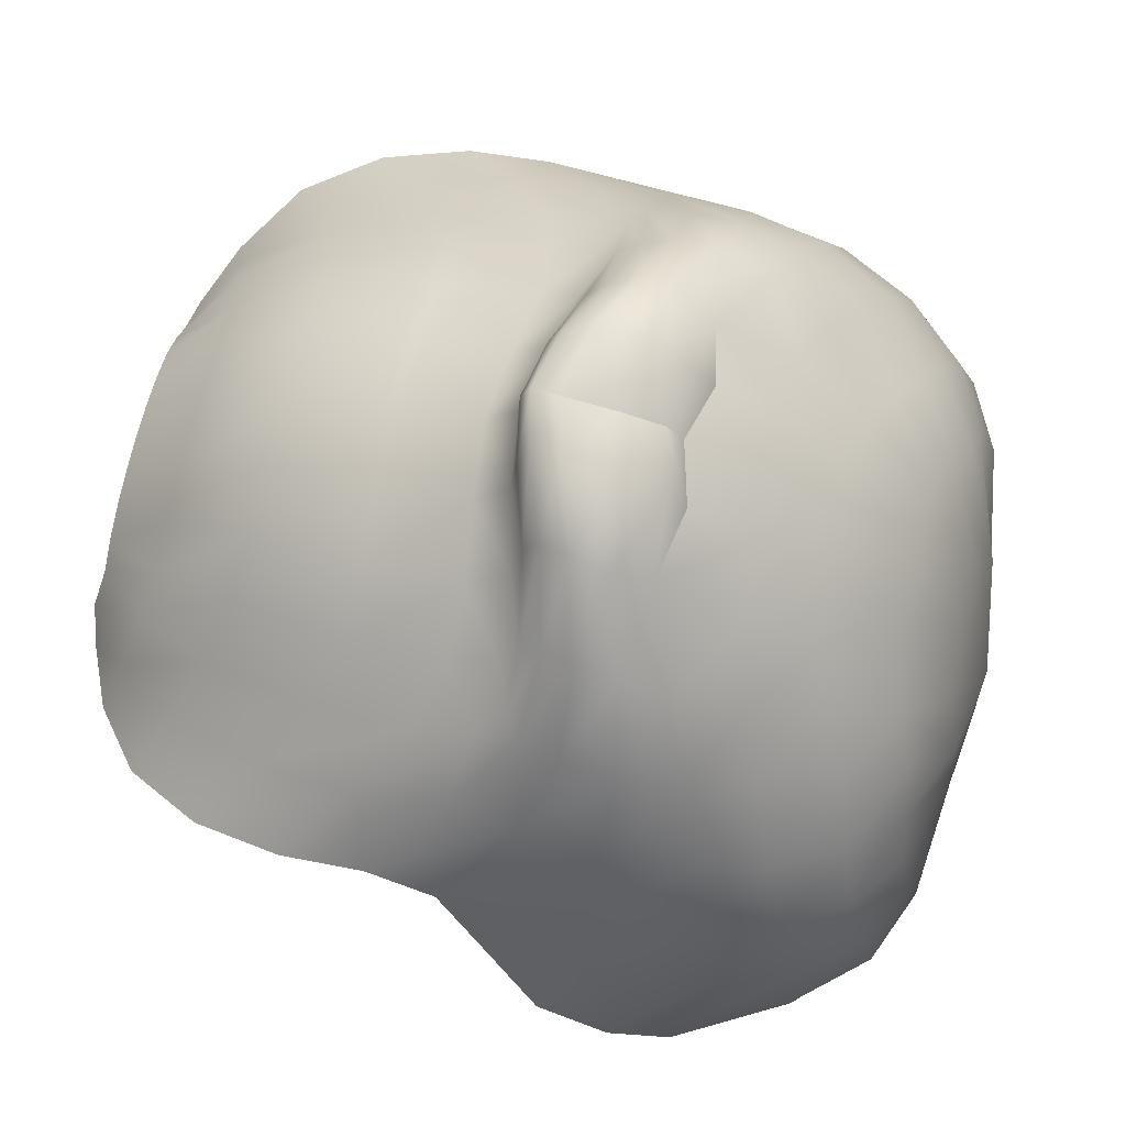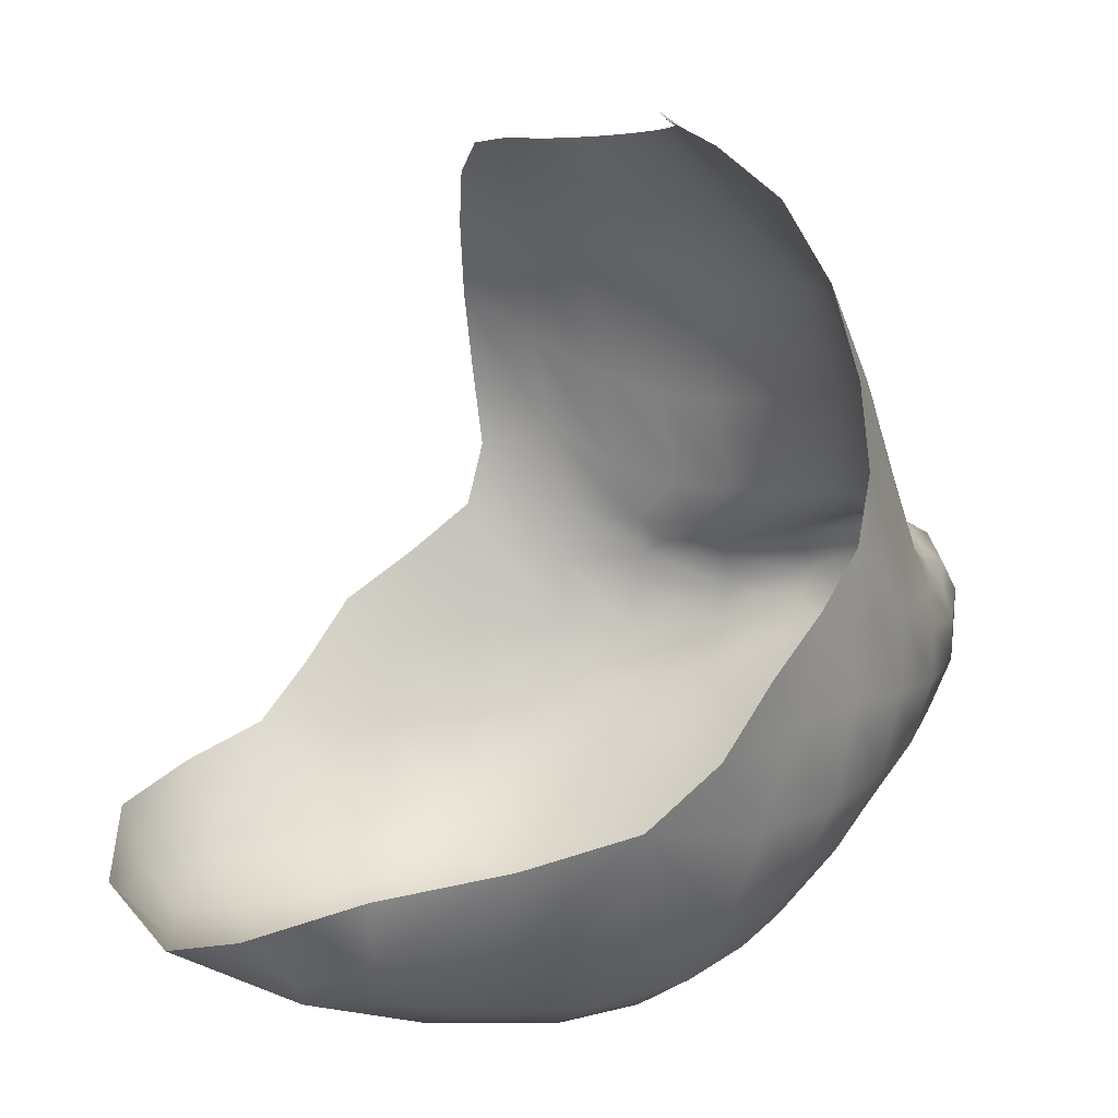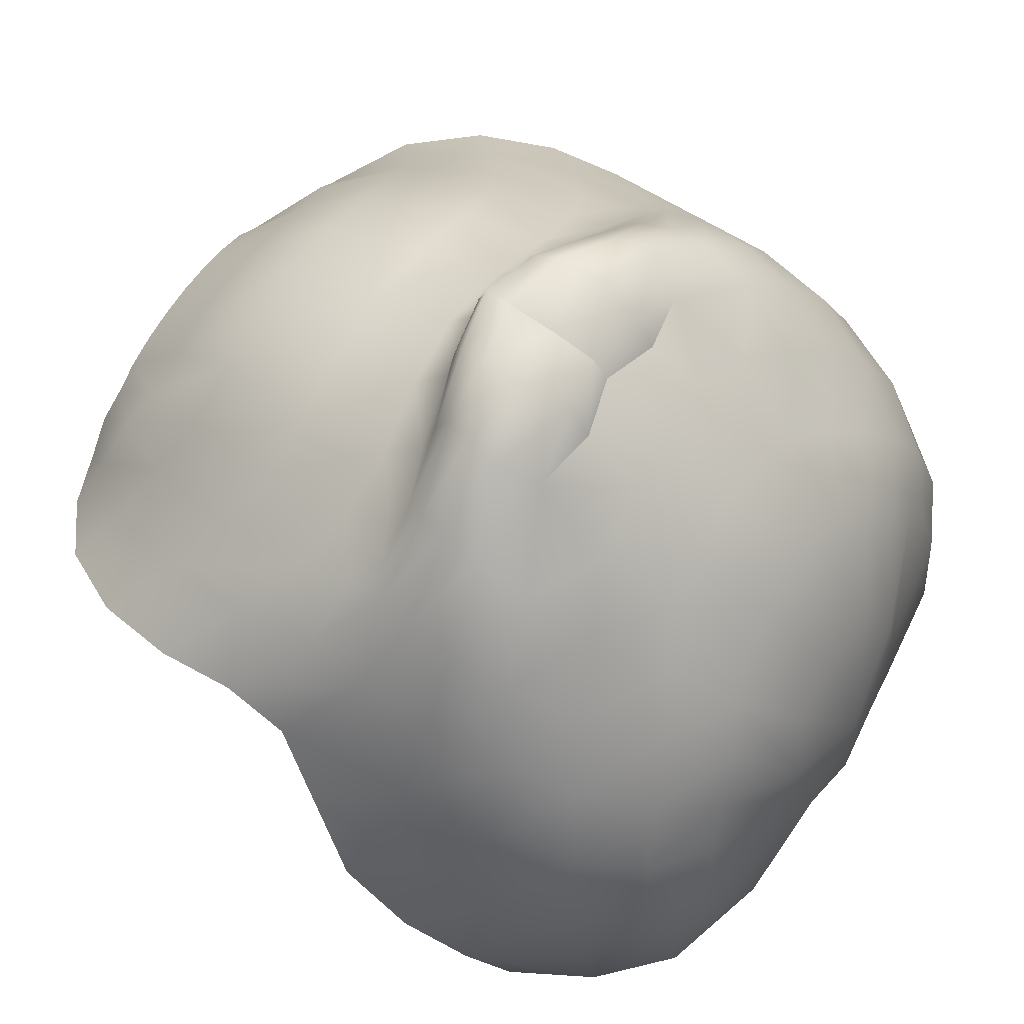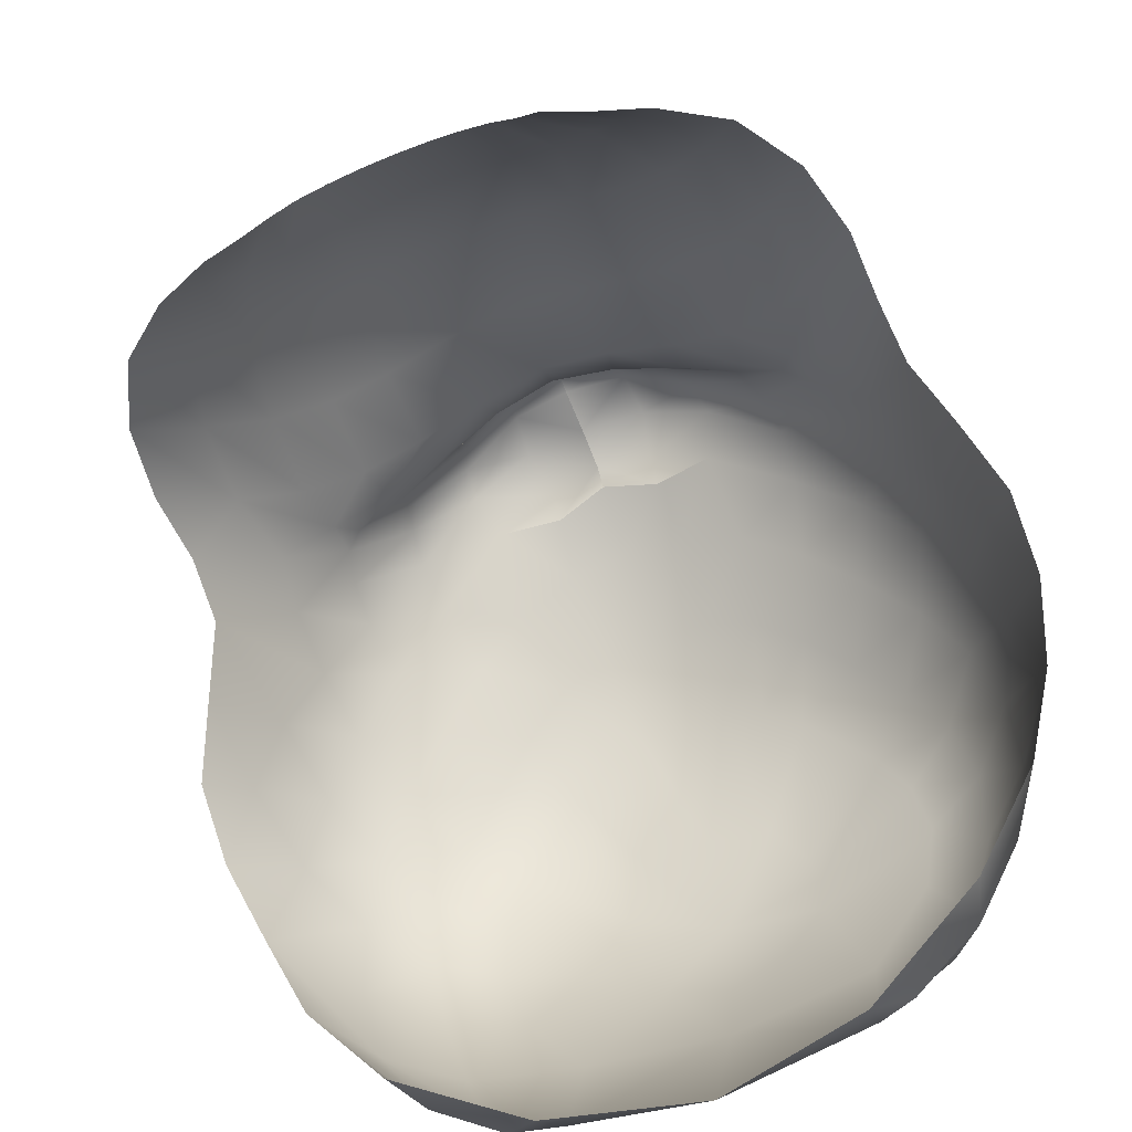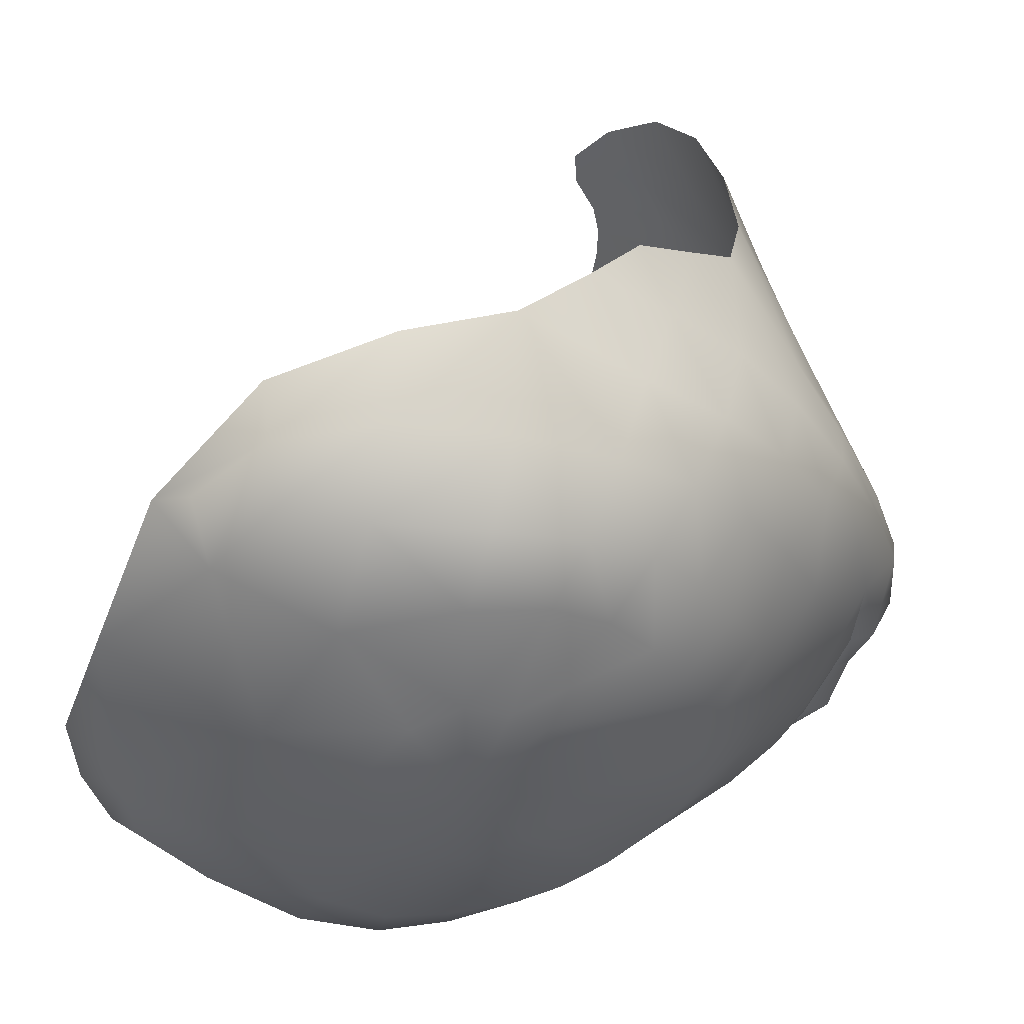
<metadata>
{"format":"obj","ext":"obj","renderer":"f3d","projection":"perspective","resolution":1024,"background":"white","views":[{"elev":69.8,"azim":-77.0,"up":"+Z"},{"elev":4.6,"azim":-119.5,"up":"+Y"},{"elev":61.7,"azim":-57.5,"up":"+Z"},{"elev":-62.1,"azim":-157.3,"up":"+Z"},{"elev":-47.9,"azim":-110.6,"up":"+Y"}]}
</metadata>
<code>
o headFIX_head_Sphere.005
v 0.2705 -0.6866 -0.4199
v 0 -0.7441 -0.2469
v 0 -0.6408 -0.5394
v 0.4541 -0.6867 -0.2139
v 0.4119 -0.6631 -0.3566
v 0.3762 -0.741 -0.02302
v 0.5038 -0.6879 -0.02882
v 0.1836 -0.7586 0.0404
v 0.1165 -0.7699 -0.02894
v 0.2613 -0.7441 -0.2005
v 0 -0.7819 -0.07087
v 0.7432 -0.2797 0.04983
v 0.6648 -0.4081 0.1757
v 0.7051 -0.3824 -0.06156
v 0.744 -0.1608 0.14
v 0.691 -0.2466 0.2173
v 0.6988 -0.0676 0.2584
v 0.6344 -0.221 0.3681
v 0.6189 -0.3874 0.3377
v 0.607 -0.5698 -0.02786
v 0.5177 -0.661 0.1268
v 0.6055 -0.552 0.1494
v 0.5703 -0.5195 0.2959
v 0.4907 -0.6242 0.2531
v 0.345 -0.6789 0.3093
v 0.2856 -0.6629 0.3903
v 0.1717 -0.748 0.1862
v 0.4077 -0.7195 0.1072
v 0.3901 -0.6948 0.2145
v 0.4307 -0.5934 0.3622
v 0.5049 -0.4817 0.422
v 0.5532 -0.3575 0.475
v 0.4194 -0.4404 0.5348
v 0.3542 -0.561 0.4586
v 0.6441 0.1404 0.3849
v 0.5597 -0.0899 0.5171
v 0.6527 0.0231 0.3571
v 0.549 0.1757 0.4785
v 0.6445 0.2816 0.3646
v 0.4506 6.9e-05 0.6155
v 0.4562 0.1053 0.5729
v 0.455 -0.06918 0.6454
v 0.4217 -0.04332 0.6613
v 0.4728 -0.1353 0.6419
v 0.4356 0.6515 0.2314
v 0.4682 0.5063 0.3776
v 0.544 0.5641 0.2845
v 0.3297 0.6985 0.2038
v 0.375 0.6253 0.3074
v 0.2642 0.7044 0.2318
v 0.3132 0.6033 0.3831
v 0.3896 0.4601 0.4662
v -0.1836 -0.7586 0.0404
v -0.1895 -0.7515 0.119
v -0.4077 -0.7195 0.1072
v 0.5661 -0.2234 0.5055
v 0.4796 -0.2221 0.633
v 0.4657 -0.3242 0.6
v 0.615 0.4324 0.33
v 0.5258 0.3451 0.4332
v 0.4366 0.2766 0.5273
v 0.358 -0.1317 0.7668
v 0.3433 -0.07782 0.7556
v 0.3355 -0.04304 0.7312
v 0.2165 -0.04718 0.8499
v 0.2306 -0.09699 0.8694
v 0.3053 0.4343 0.545
v 0.2201 0.7019 0.2825
v 0.2447 0.591 0.4111
v 0.1729 0.7019 0.3165
v 0.1687 0.5867 0.4512
v 0.2123 0.4258 0.6041
v 0.2237 -0.6373 0.4566
v 0.2755 -0.5193 0.543
v 0.1564 -0.6147 0.5042
v 0.3583 -0.2894 0.7159
v 0.3669 -0.2017 0.7576
v 0.2414 -0.1556 0.8577
v 0.2118 -0.2232 0.8069
v 0.3594 0.06797 0.6494
v 0.345 0.2376 0.6063
v 0.2434 0.2261 0.6648
v 0.252 0.06067 0.7074
v 0.08082 -0.6074 0.5331
v 0 -0.6079 0.5419
v 0 -0.715 0.2972
v 0.3244 -0.3967 0.6366
v 0.222 -0.3609 0.7159
v 0.1921 -0.4843 0.608
v 0.09896 -0.4713 0.6463
v 0.1006 -0.214 0.8753
v 0.1189 -0.1325 0.9111
v 0.1117 -0.05474 0.9233
v 0 -0.1157 0.8933
v 0 -0.1911 0.8744
v 0.1302 0.07719 0.7442
v 0.1263 0.2342 0.6989
v 0.1091 0.4279 0.6358
v 0 0.242 0.7097
v 0 0.09001 0.7571
v -0.1163 -0.7174 0.2728
v -0.2237 -0.6373 0.4566
v -0.1717 -0.748 0.1862
v 0.1128 -0.3424 0.7615
v 0.1008 -0.246 0.8252
v 0 -0.3377 0.7755
v 0 -0.4706 0.6585
v 0.2147 -0.02049 0.809
v 0.1029 -0.005924 0.9014
v 0.1026 0.01413 0.8559
v 0 0.01489 0.9155
v 0 -0.03393 0.9051
v 0.1191 0.7019 0.3353
v 0.08608 0.5867 0.4731
v 0.06073 0.7019 0.3468
v 0 0.5875 0.4794
v 0 0.431 0.6447
v 0 0.03641 0.8127
v 0 0.03273 0.8701
v 0.1169 0.02023 0.7988
v 0.2343 -0.005592 0.7573
v 0.3496 -0.01304 0.6917
v 0.4753 -0.5874 -0.3939
v 0.2807 -0.576 -0.5297
v 0.5062 -0.4851 -0.4188
v 0.5655 -0.5766 -0.224
v 0.6378 -0.4343 -0.2385
v -0.2705 -0.6866 -0.4199
v -0.1165 -0.7699 -0.02894
v -0.2613 -0.7441 -0.2005
v -0.4541 -0.6867 -0.2139
v -0.3762 -0.741 -0.02302
v -0.5038 -0.6879 -0.02882
v -0.4119 -0.6631 -0.3566
v -0.6648 -0.4081 0.1757
v -0.7432 -0.2797 0.04983
v -0.7051 -0.3824 -0.06156
v -0.6189 -0.3874 0.3377
v -0.691 -0.2466 0.2173
v -0.6344 -0.221 0.3681
v -0.6988 -0.0676 0.2584
v -0.744 -0.1608 0.14
v -0.5177 -0.661 0.1268
v -0.607 -0.5698 -0.02786
v -0.4907 -0.6242 0.2531
v -0.6055 -0.552 0.1494
v -0.5703 -0.5195 0.2959
v -0.345 -0.6789 0.3093
v -0.3901 -0.6948 0.2145
v 0.1163 -0.7174 0.2728
v -0.4307 -0.5934 0.3622
v -0.3542 -0.561 0.4586
v -0.5049 -0.4817 0.422
v -0.4194 -0.4404 0.5348
v -0.5531 -0.3575 0.475
v -0.5597 -0.0899 0.5171
v -0.6441 0.1404 0.3849
v -0.6527 0.0231 0.3571
v -0.455 -0.06918 0.6454
v -0.4728 -0.1353 0.6419
v -0.4506 6.9e-05 0.6155
v -0.4217 -0.04332 0.6613
v -0.549 0.1757 0.4785
v -0.4562 0.1053 0.5729
v -0.6445 0.2816 0.3646
v -0.4682 0.5063 0.3776
v -0.4356 0.6515 0.2314
v -0.544 0.5641 0.2845
v -0.3896 0.4601 0.4662
v -0.375 0.6253 0.3074
v -0.3132 0.6033 0.3832
v -0.2642 0.7156 0.2318
v -0.3297 0.6985 0.2038
v -0.2856 -0.6629 0.3903
v -0.4657 -0.3242 0.6
v -0.5661 -0.2234 0.5055
v -0.4796 -0.2221 0.633
v -0.615 0.4324 0.33
v -0.5258 0.3451 0.4332
v -0.4366 0.2766 0.5273
v -0.358 -0.1317 0.7668
v -0.2306 -0.09699 0.8694
v -0.3433 -0.07782 0.7556
v -0.2165 -0.04718 0.8499
v -0.3355 -0.04304 0.7312
v -0.3053 0.4343 0.545
v -0.2123 0.4258 0.6041
v -0.2447 0.591 0.4111
v -0.1687 0.5867 0.4512
v -0.1729 0.7019 0.3165
v -0.2201 0.7019 0.2872
v -0.1564 -0.6147 0.5042
v -0.2755 -0.5193 0.543
v -0.3583 -0.2894 0.7159
v -0.2118 -0.2232 0.8069
v -0.3669 -0.2017 0.7576
v -0.2414 -0.1556 0.8577
v -0.3594 0.06797 0.6494
v -0.252 0.06067 0.7074
v -0.345 0.2376 0.6063
v -0.2434 0.2261 0.6648
v -0.08082 -0.6074 0.5331
v -0.1921 -0.4843 0.608
v -0.3244 -0.3967 0.6366
v -0.222 -0.3609 0.7159
v -0.09896 -0.4713 0.6463
v -0.1006 -0.214 0.8753
v 0 -0.1911 0.8744
v -0.1189 -0.1325 0.9111
v 0 -0.1157 0.8933
v -0.1117 -0.05474 0.9233
v -0.1302 0.07719 0.7442
v -0.1263 0.2342 0.6989
v -0.1091 0.4279 0.6358
v 0.1895 -0.7515 0.119
v -0.1128 -0.3424 0.7615
v -0.1008 -0.246 0.8252
v 0 -0.03393 0.9051
v -0.1029 -0.005924 0.9014
v -0.1026 0.01413 0.8559
v -0.2147 -0.02049 0.809
v -0.08608 0.5867 0.4731
v -0.06073 0.7019 0.3468
v -0.1191 0.7019 0.3353
v -0.1169 0.02023 0.7988
v -0.2343 -0.005592 0.7573
v -0.3496 -0.01304 0.6917
v -0.4753 -0.5874 -0.3939
v -0.2807 -0.576 -0.5297
v -0.5062 -0.4851 -0.4188
v -0.5655 -0.5766 -0.224
v -0.6378 -0.4343 -0.2385
v -0.1008 -0.246 0.8252
v 0.1008 -0.246 0.8252
v 0.5408 0.02027 0.529
v 0 -0.2188 0.8399
v 0 0.7019 0.3507
v 0.3474 -0.6192 -0.48
v -0.5408 0.02027 0.529
v -0.3474 -0.6192 -0.48
v 0 -0.2188 0.8399
v 0 -0.7795 0.1099
f 1 2 3
f 4 1 5
f 6 4 7
f 9 242 11
f 2 11 129
f 12 13 14
f 15 16 12
f 17 18 16
f 16 19 13
f 20 21 7
f 14 22 20
f 13 23 22
f 22 24 21
f 25 26 27
f 7 28 6
f 21 29 28
f 23 30 24
f 19 31 23
f 32 33 31
f 31 34 30
f 35 36 37
f 38 35 39
f 40 38 41
f 42 40 43
f 36 42 44
f 45 46 47
f 48 49 45
f 50 51 49
f 49 52 46
f 54 242 103
f 24 25 29
f 30 26 25
f 18 32 19
f 37 56 18
f 36 57 56
f 56 58 32
f 59 38 39
f 47 60 59
f 46 61 60
f 60 41 38
f 42 62 44
f 43 63 42
f 64 65 63
f 63 66 62
f 51 67 52
f 68 69 51
f 70 71 69
f 69 72 67
f 34 73 26
f 74 75 73
f 57 76 58
f 44 77 57
f 62 78 77
f 77 79 76
f 61 80 41
f 52 81 61
f 67 82 81
f 81 83 80
f 84 85 86
f 33 74 34
f 58 87 33
f 76 88 87
f 87 89 74
f 89 84 75
f 90 85 84
f 78 91 79
f 66 92 78
f 93 94 92
f 92 95 91
f 82 96 83
f 72 97 82
f 98 99 97
f 97 100 96
f 101 242 86
f 88 90 89
f 79 104 88
f 105 106 104
f 104 107 90
f 65 93 66
f 108 109 65
f 110 111 109
f 109 112 93
f 71 98 72
f 113 114 71
f 115 116 114
f 114 117 98
f 110 118 119
f 108 120 110
f 121 96 120
f 120 100 118
f 64 121 108
f 43 122 64
f 40 80 122
f 122 83 121
f 1 123 5
f 124 1 3
f 123 124 125
f 4 20 7
f 5 126 4
f 123 127 126
f 126 14 20
f 2 128 3
f 129 242 53
f 53 242 54
f 131 132 133
f 128 131 134
f 135 136 137
f 138 139 135
f 140 141 139
f 139 142 136
f 143 144 133
f 145 146 143
f 147 135 146
f 146 137 144
f 103 242 101
f 149 143 55
f 55 133 132
f 73 75 150
f 151 147 145
f 152 153 151
f 154 155 153
f 153 138 147
f 156 157 158
f 159 156 160
f 161 159 162
f 163 161 164
f 157 163 165
f 166 167 168
f 169 170 166
f 171 172 170
f 170 173 167
f 174 151 148
f 148 145 149
f 155 140 138
f 175 176 155
f 177 156 176
f 176 158 140
f 163 178 165
f 164 179 163
f 180 166 179
f 179 168 178
f 181 159 160
f 182 183 181
f 184 185 183
f 183 162 159
f 186 171 169
f 187 188 186
f 189 190 188
f 188 191 171
f 192 193 102
f 102 152 174
f 194 177 175
f 195 196 194
f 197 181 196
f 196 160 177
f 198 180 164
f 199 200 198
f 201 186 200
f 200 169 180
f 86 242 150
f 193 154 152
f 203 204 193
f 205 194 204
f 204 175 154
f 85 206 202
f 202 203 192
f 207 197 195
f 208 209 207
f 210 211 209
f 209 182 197
f 212 201 199
f 100 213 212
f 99 214 213
f 213 187 201
f 28 29 215
f 206 205 203
f 107 216 206
f 106 217 216
f 216 195 205
f 211 184 182
f 218 219 211
f 111 220 219
f 219 221 184
f 214 189 187
f 117 222 214
f 116 223 222
f 222 224 189
f 118 220 119
f 100 225 118
f 212 226 225
f 225 221 220
f 226 185 221
f 199 227 226
f 198 161 227
f 227 162 185
f 228 128 134
f 229 228 230
f 128 229 3
f 144 131 133
f 137 231 144
f 232 228 231
f 231 134 131
f 195 233 207
f 233 208 207
f 95 234 91
f 91 234 79
f 27 242 215
f 27 26 73
f 103 102 174
f 102 101 192
f 101 202 192
f 202 86 85
f 215 242 8
f 215 29 25
f 10 6 8
f 2 129 130
f 150 75 84
f 8 242 9
f 8 6 28
f 9 2 10
f 103 174 148
f 148 149 54
f 54 149 55
f 55 132 53
f 130 53 132
f 1 10 2
f 4 10 1
f 6 10 4
f 12 16 13
f 15 17 16
f 17 37 18
f 16 18 19
f 20 22 21
f 14 13 22
f 13 19 23
f 22 23 24
f 7 21 28
f 21 24 29
f 23 31 30
f 19 32 31
f 32 58 33
f 31 33 34
f 35 235 36
f 38 235 35
f 40 235 38
f 42 235 40
f 36 235 42
f 45 49 46
f 48 50 49
f 50 68 51
f 49 51 52
f 24 30 25
f 30 34 26
f 18 56 32
f 37 36 56
f 36 44 57
f 56 57 58
f 59 60 38
f 47 46 60
f 46 52 61
f 60 61 41
f 42 63 62
f 43 64 63
f 64 108 65
f 63 65 66
f 51 69 67
f 68 70 69
f 70 113 71
f 69 71 72
f 34 74 73
f 74 89 75
f 57 77 76
f 44 62 77
f 62 66 78
f 77 78 79
f 61 81 80
f 52 67 81
f 67 72 82
f 81 82 83
f 33 87 74
f 58 76 87
f 76 79 88
f 87 88 89
f 89 90 84
f 90 107 85
f 78 92 91
f 66 93 92
f 93 112 94
f 92 94 95
f 82 97 96
f 72 98 97
f 98 117 99
f 97 99 100
f 88 104 90
f 79 105 104
f 105 236 106
f 104 106 107
f 65 109 93
f 108 110 109
f 110 119 111
f 109 111 112
f 71 114 98
f 113 115 114
f 115 237 116
f 114 116 117
f 110 120 118
f 108 121 120
f 121 83 96
f 120 96 100
f 64 122 121
f 43 40 122
f 40 41 80
f 122 80 83
f 1 238 123
f 124 238 1
f 123 238 124
f 4 126 20
f 5 123 126
f 123 125 127
f 126 127 14
f 2 130 128
f 131 130 132
f 128 130 131
f 135 139 136
f 138 140 139
f 140 158 141
f 139 141 142
f 143 146 144
f 145 147 146
f 147 138 135
f 146 135 137
f 149 145 143
f 55 143 133
f 151 153 147
f 152 154 153
f 154 175 155
f 153 155 138
f 156 239 157
f 159 239 156
f 161 239 159
f 163 239 161
f 157 239 163
f 166 170 167
f 169 171 170
f 171 191 172
f 170 172 173
f 174 152 151
f 148 151 145
f 155 176 140
f 175 177 176
f 177 160 156
f 176 156 158
f 163 179 178
f 164 180 179
f 180 169 166
f 179 166 168
f 181 183 159
f 182 184 183
f 184 221 185
f 183 185 162
f 186 188 171
f 187 189 188
f 189 224 190
f 188 190 191
f 192 203 193
f 102 193 152
f 194 196 177
f 195 197 196
f 197 182 181
f 196 181 160
f 198 200 180
f 199 201 200
f 201 187 186
f 200 186 169
f 193 204 154
f 203 205 204
f 205 195 194
f 204 194 175
f 85 107 206
f 202 206 203
f 207 209 197
f 208 210 209
f 210 218 211
f 209 211 182
f 212 213 201
f 100 99 213
f 99 117 214
f 213 214 187
f 206 216 205
f 107 106 216
f 106 236 217
f 216 217 195
f 211 219 184
f 218 111 219
f 111 119 220
f 219 220 221
f 214 222 189
f 117 116 222
f 116 237 223
f 222 223 224
f 118 225 220
f 100 212 225
f 212 199 226
f 225 226 221
f 226 227 185
f 199 198 227
f 198 164 161
f 227 161 162
f 228 240 128
f 229 240 228
f 128 240 229
f 144 231 131
f 137 232 231
f 232 230 228
f 231 228 134
f 233 241 208
f 95 241 234
f 54 55 53
f 129 11 242
f 53 130 129
f 86 202 101
f 11 2 9
f 101 102 103
f 150 84 86
f 215 25 27
f 27 73 150
f 8 28 215
f 103 148 54
f 9 10 8
f 150 242 27

</code>
